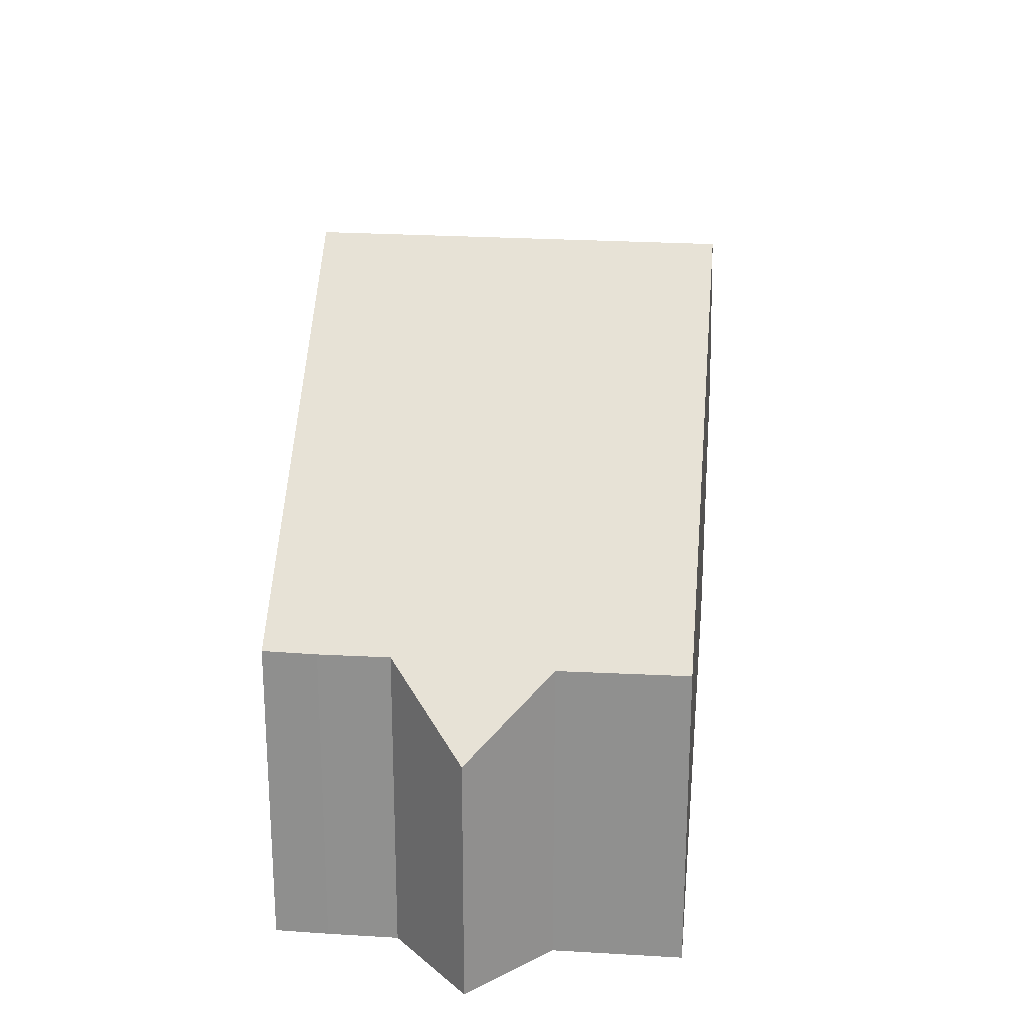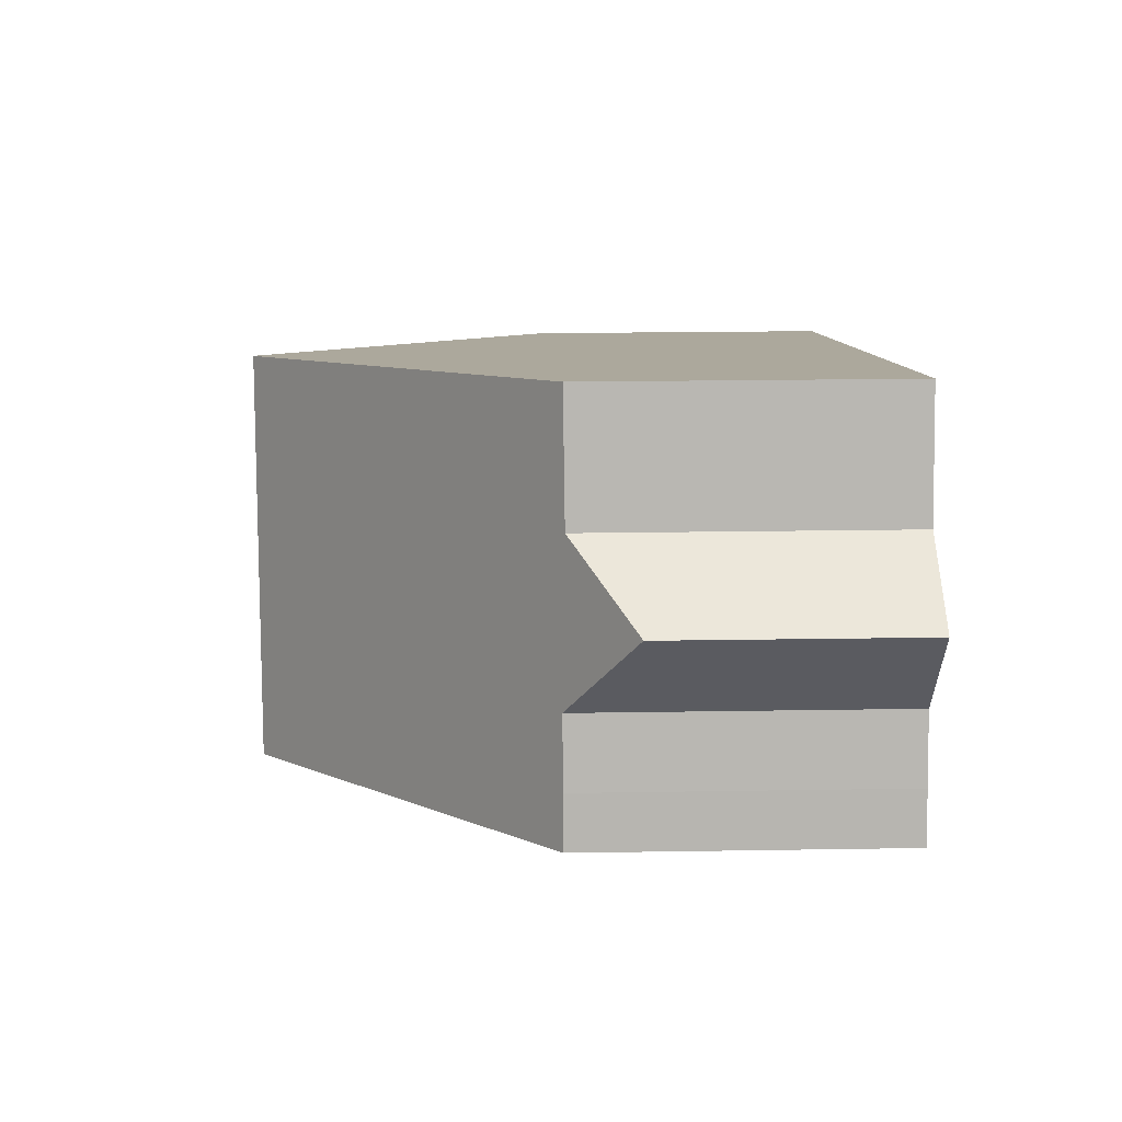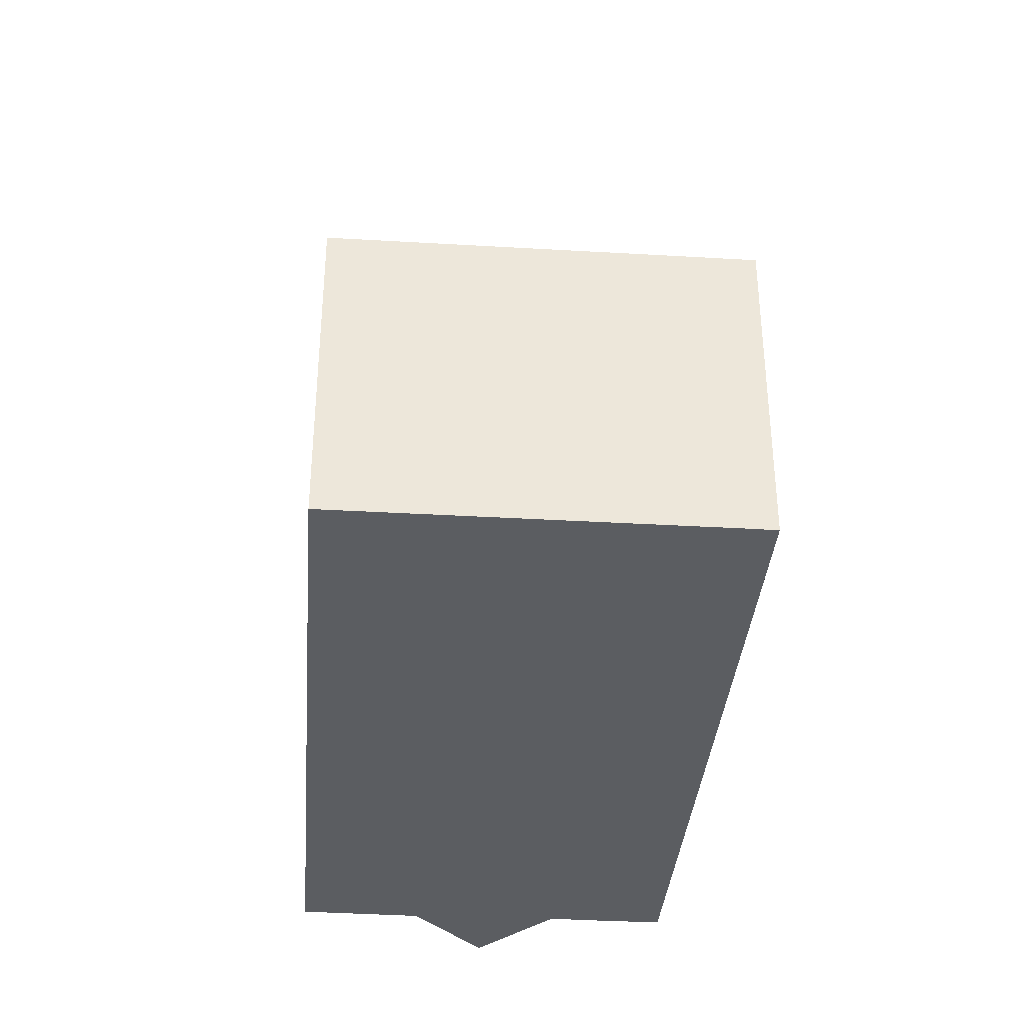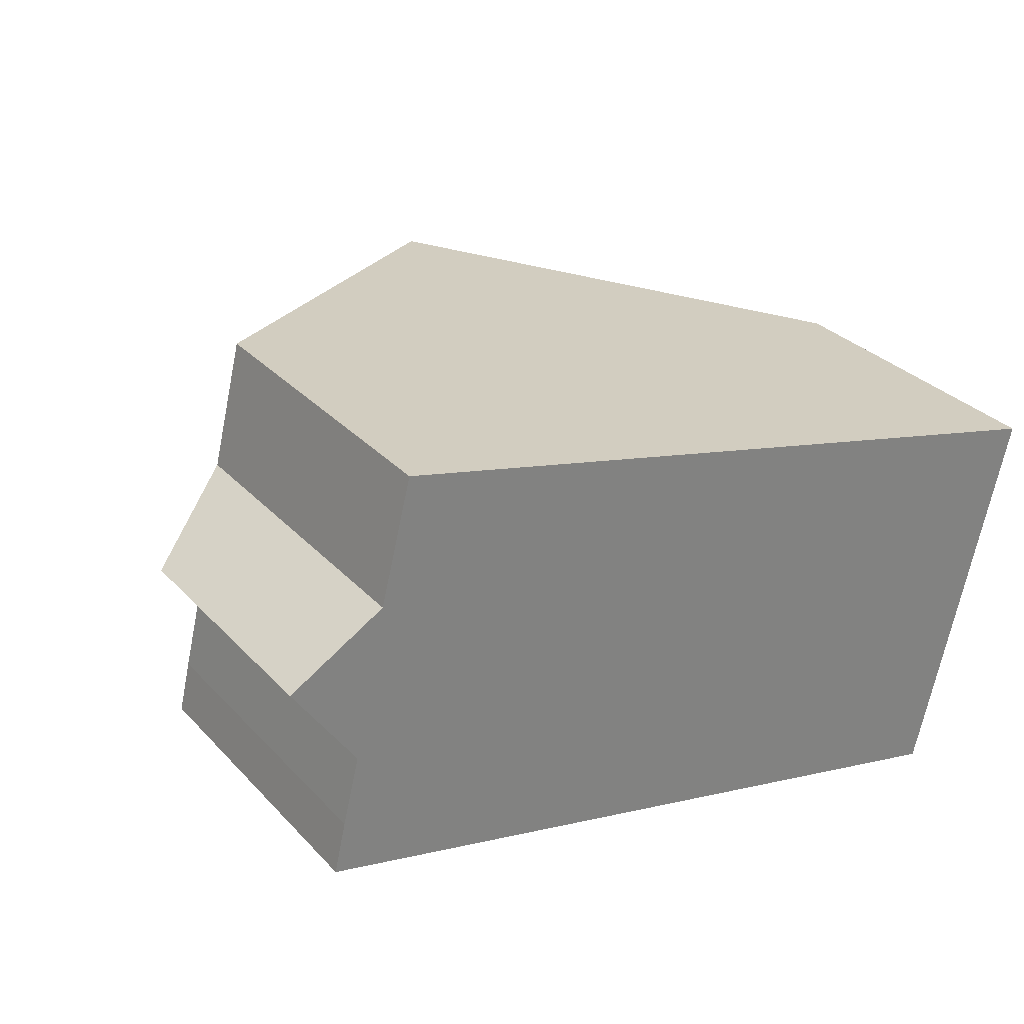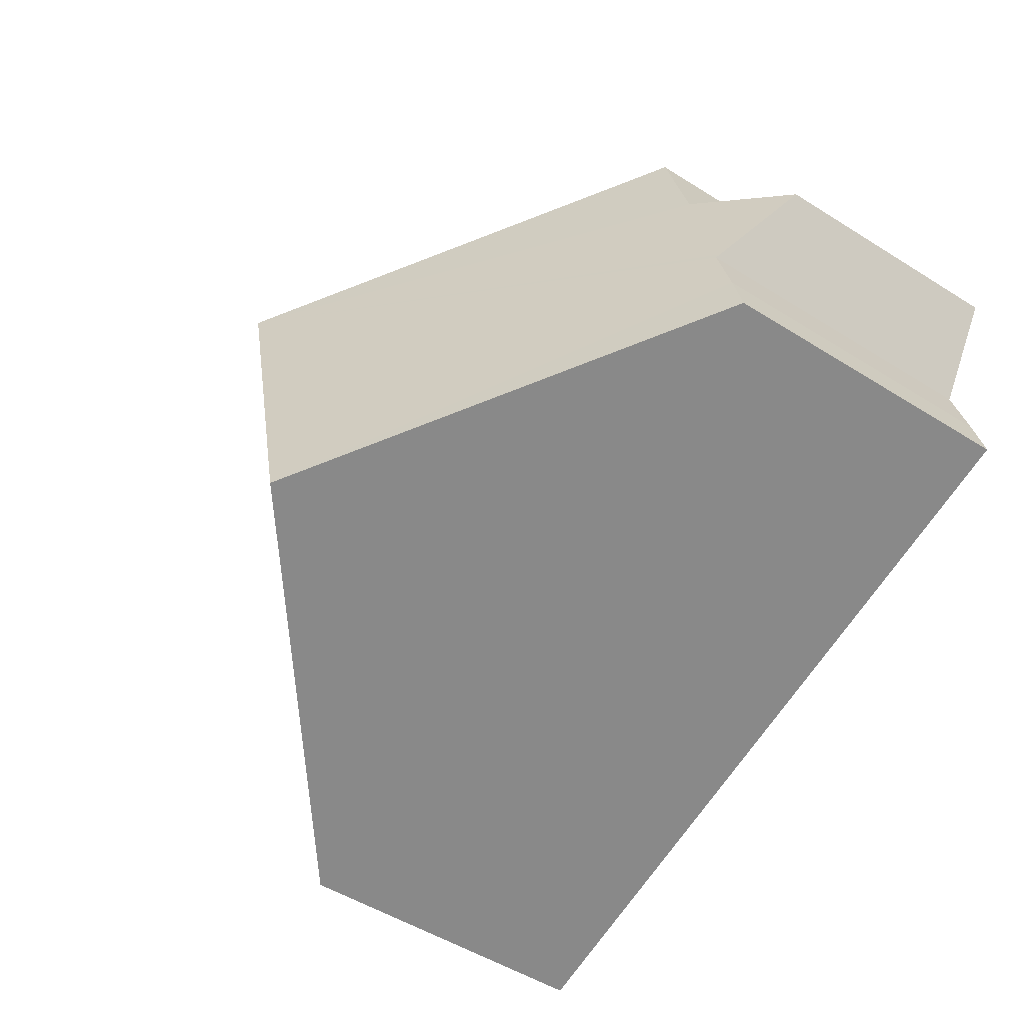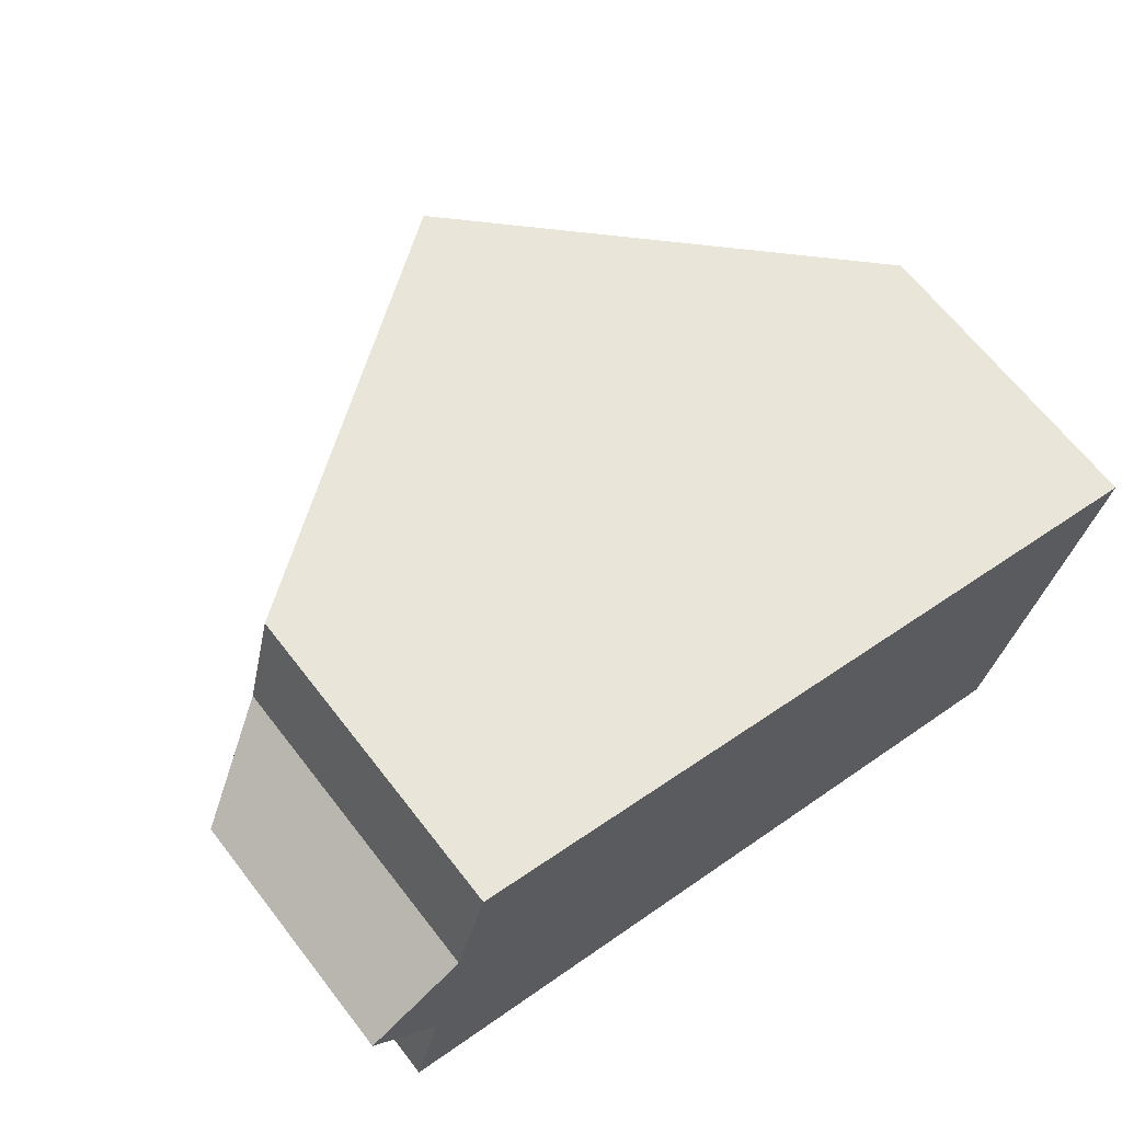
<metadata>
{"format":"obj","ext":"obj","renderer":"f3d","projection":"perspective","resolution":1024,"background":"white","views":[{"elev":23.6,"azim":-70.2,"up":"+Y"},{"elev":22.3,"azim":-91.6,"up":"+Z"},{"elev":-36.1,"azim":99.2,"up":"+Y"},{"elev":30.7,"azim":-34.5,"up":"+Z"},{"elev":-51.1,"azim":-124.4,"up":"+Z"},{"elev":66.0,"azim":-37.8,"up":"+Z"}]}
</metadata>
<code>
v  15.37 5.455 -0.13
v  7.184 10.53 -5.346
v  8.831 10.53 1.478
v  13.71 5.461 -6.959
v  14.48 5.455 -3.797
v  14.09 5.456 -5.425
v  13.82 5.455 -6.515
v  0.823 5.422 -2.831
v  0.617 5.429 -3.723
v  1.117 5.43 -1.657
v  1.064 5.377 -1.578
v  0 4.318 2.644e-16
v  1.675 5.374 0.974
v  2.215 5.392 3.106
v  13.71 4.261e-16 -6.959
v  7.184 3.273e-16 -5.346
v  0.617 2.28e-16 -3.723
v  0.823 1.733e-16 -2.831
v  1.117 1.015e-16 -1.657
v  2.215 -1.902e-16 3.106
v  1.675 -5.964e-17 0.974
v  0 0 0
v  1.064 9.662e-17 -1.578
v  8.831 -9.05e-17 1.478
v  15.37 7.96e-18 -0.13
v  14.48 2.325e-16 -3.797
v  14.09 3.322e-16 -5.425
v  13.82 3.989e-16 -6.515
g defaultobject
f 1 2 3
f 2 1 4
f 4 1 5
f 4 5 6
f 4 6 7
f 8 2 9
f 2 8 3
f 3 8 10
f 3 10 11
f 3 11 12
f 3 12 13
f 3 13 14
f 15 2 4
f 2 15 9
f 9 15 16
f 9 16 17
f 17 8 9
f 8 17 18
f 8 19 10
f 19 8 18
f 13 20 14
f 20 13 21
f 19 11 10
f 11 19 12
f 12 19 22
f 22 19 23
f 12 21 13
f 21 12 22
f 20 3 14
f 3 20 1
f 1 20 24
f 1 24 25
f 25 5 1
f 5 25 6
f 6 25 7
f 7 25 26
f 7 26 4
f 4 26 15
f 15 26 27
f 15 27 28
f 23 21 22
f 21 24 20
f 24 21 23
f 24 23 19
f 24 19 18
f 24 18 17
f 24 17 16
f 24 16 25
f 25 16 15
f 25 15 26
f 26 15 27
f 27 15 28

</code>
